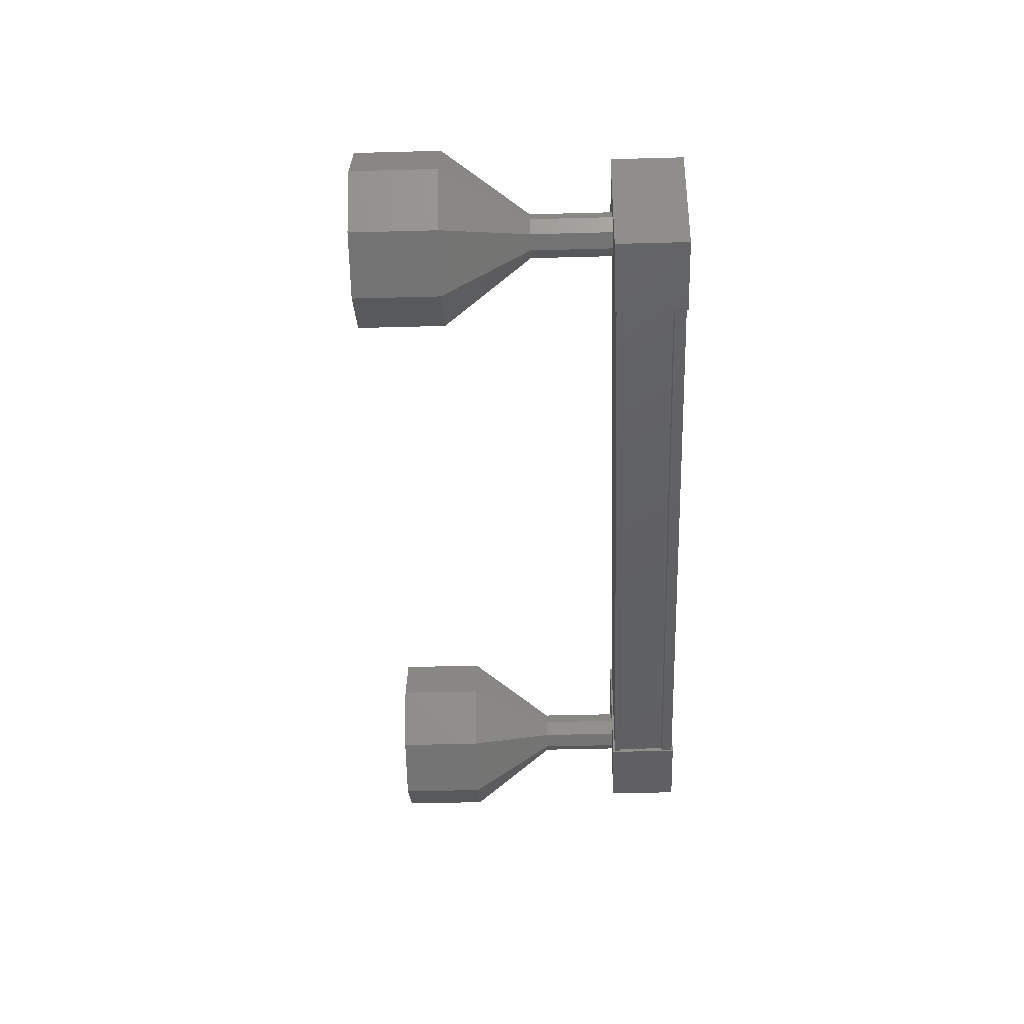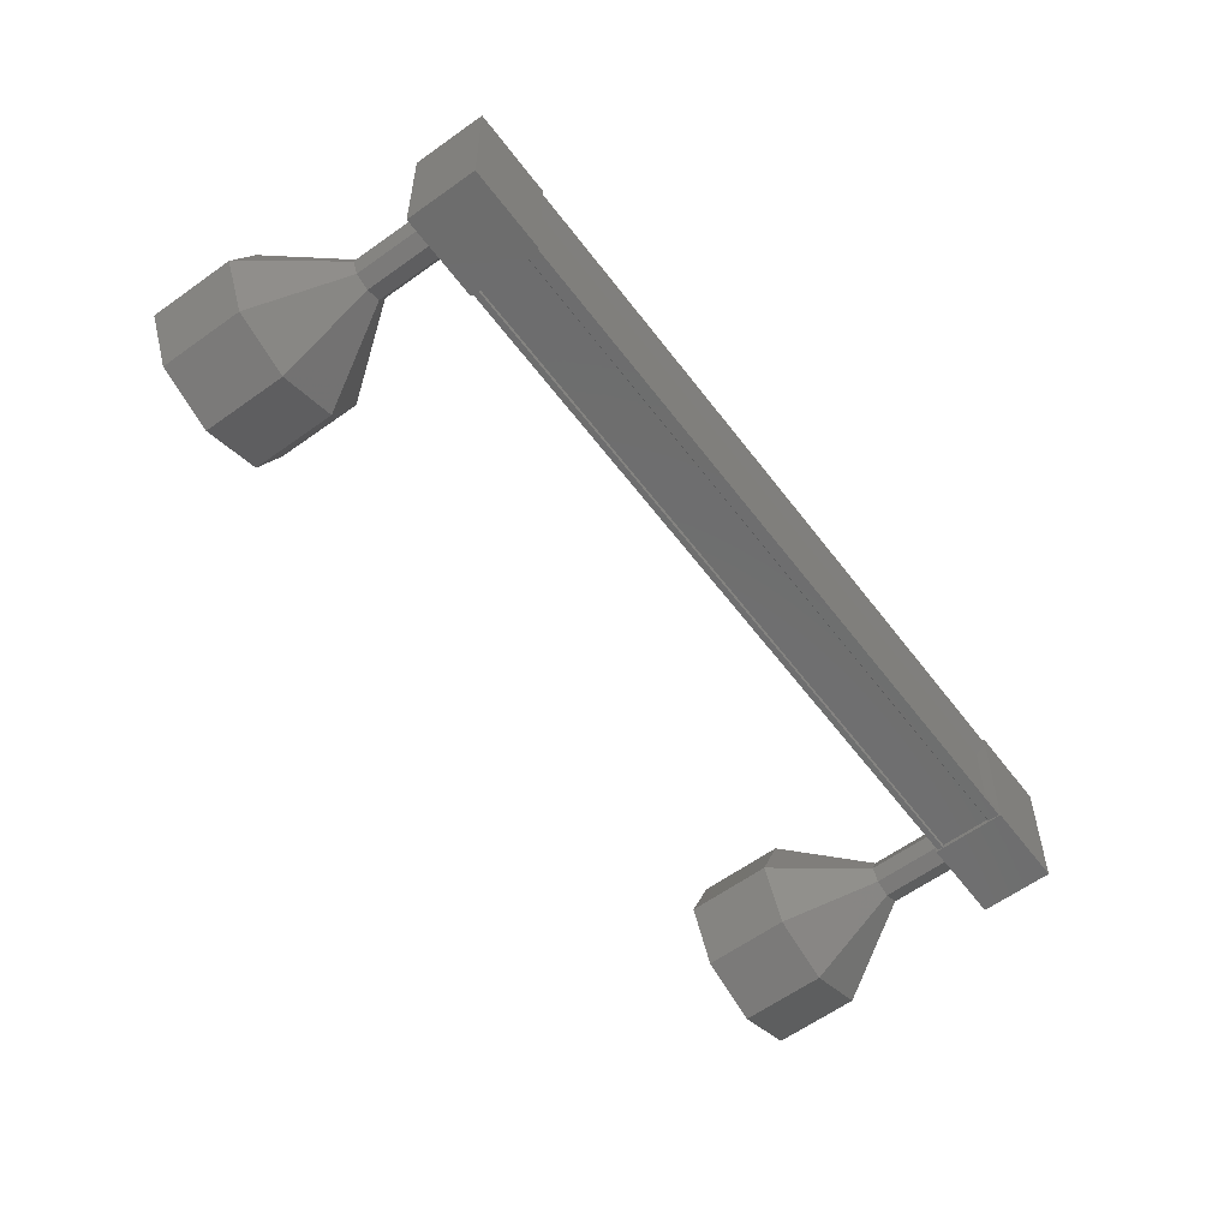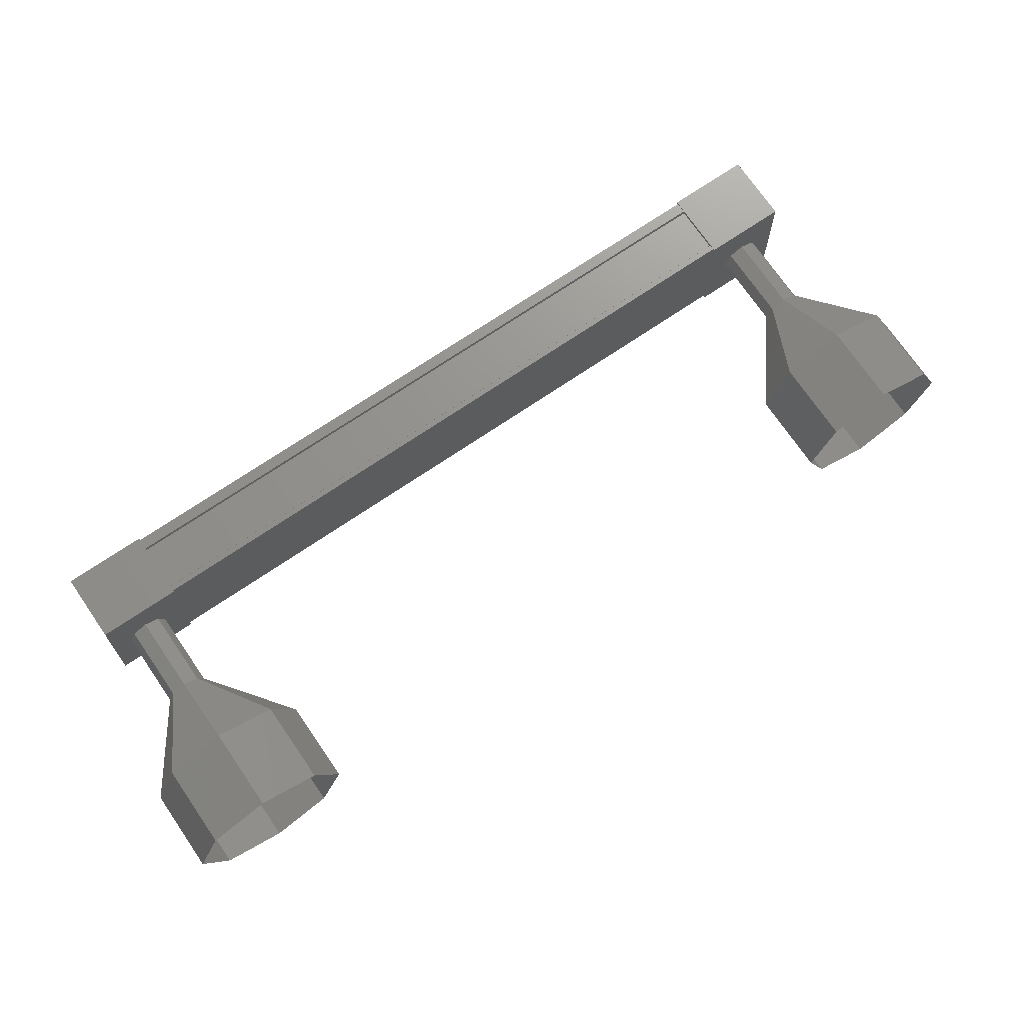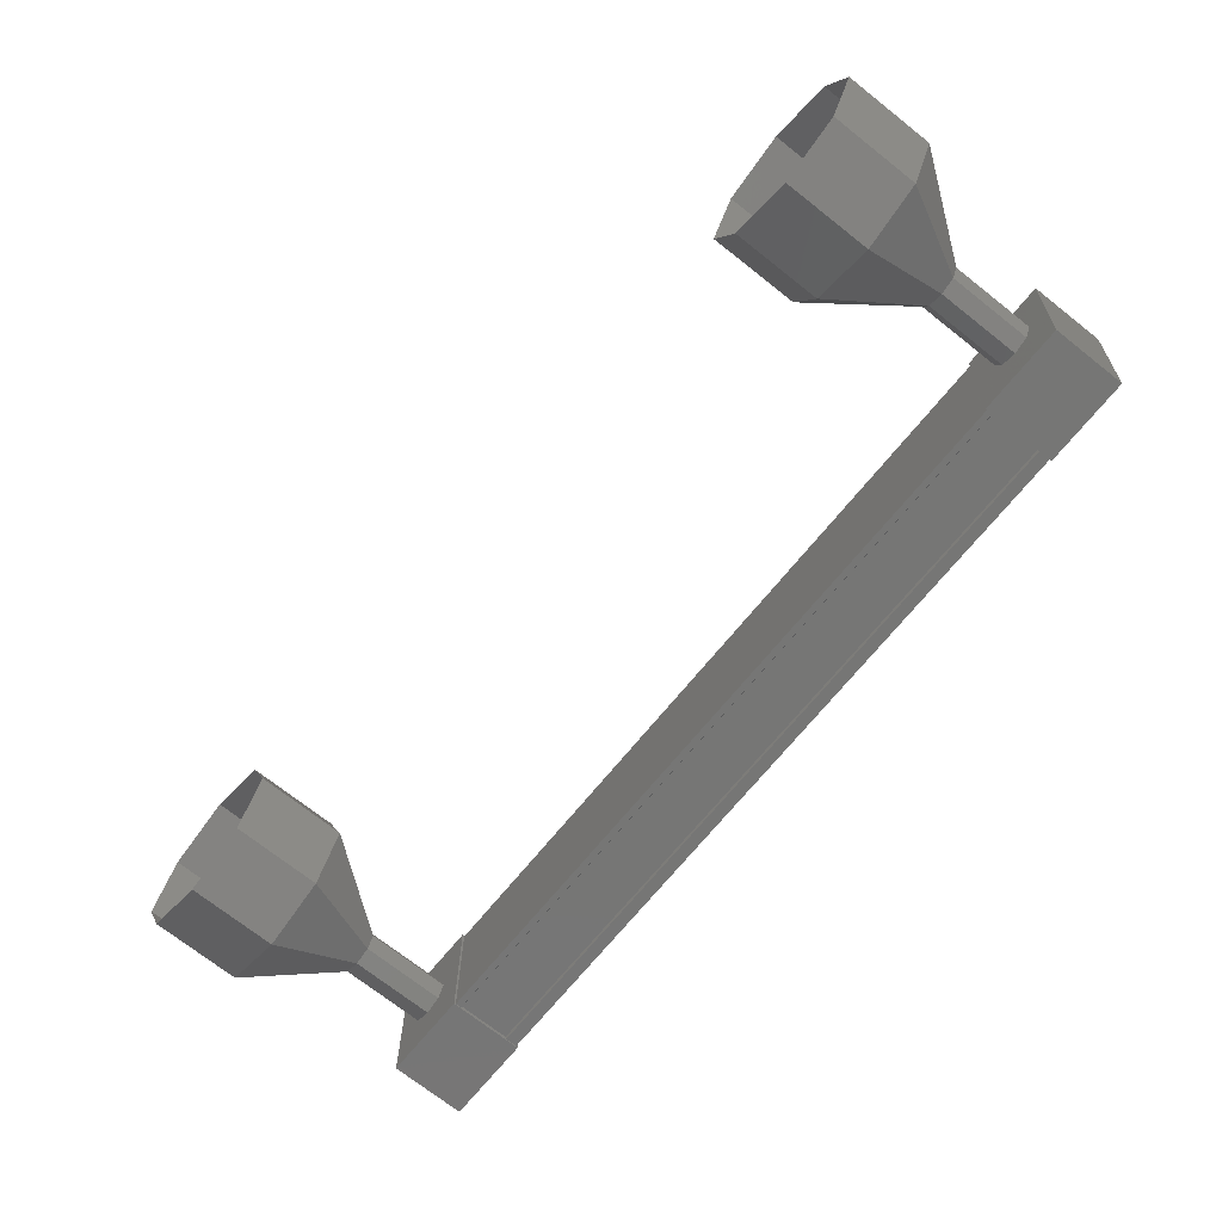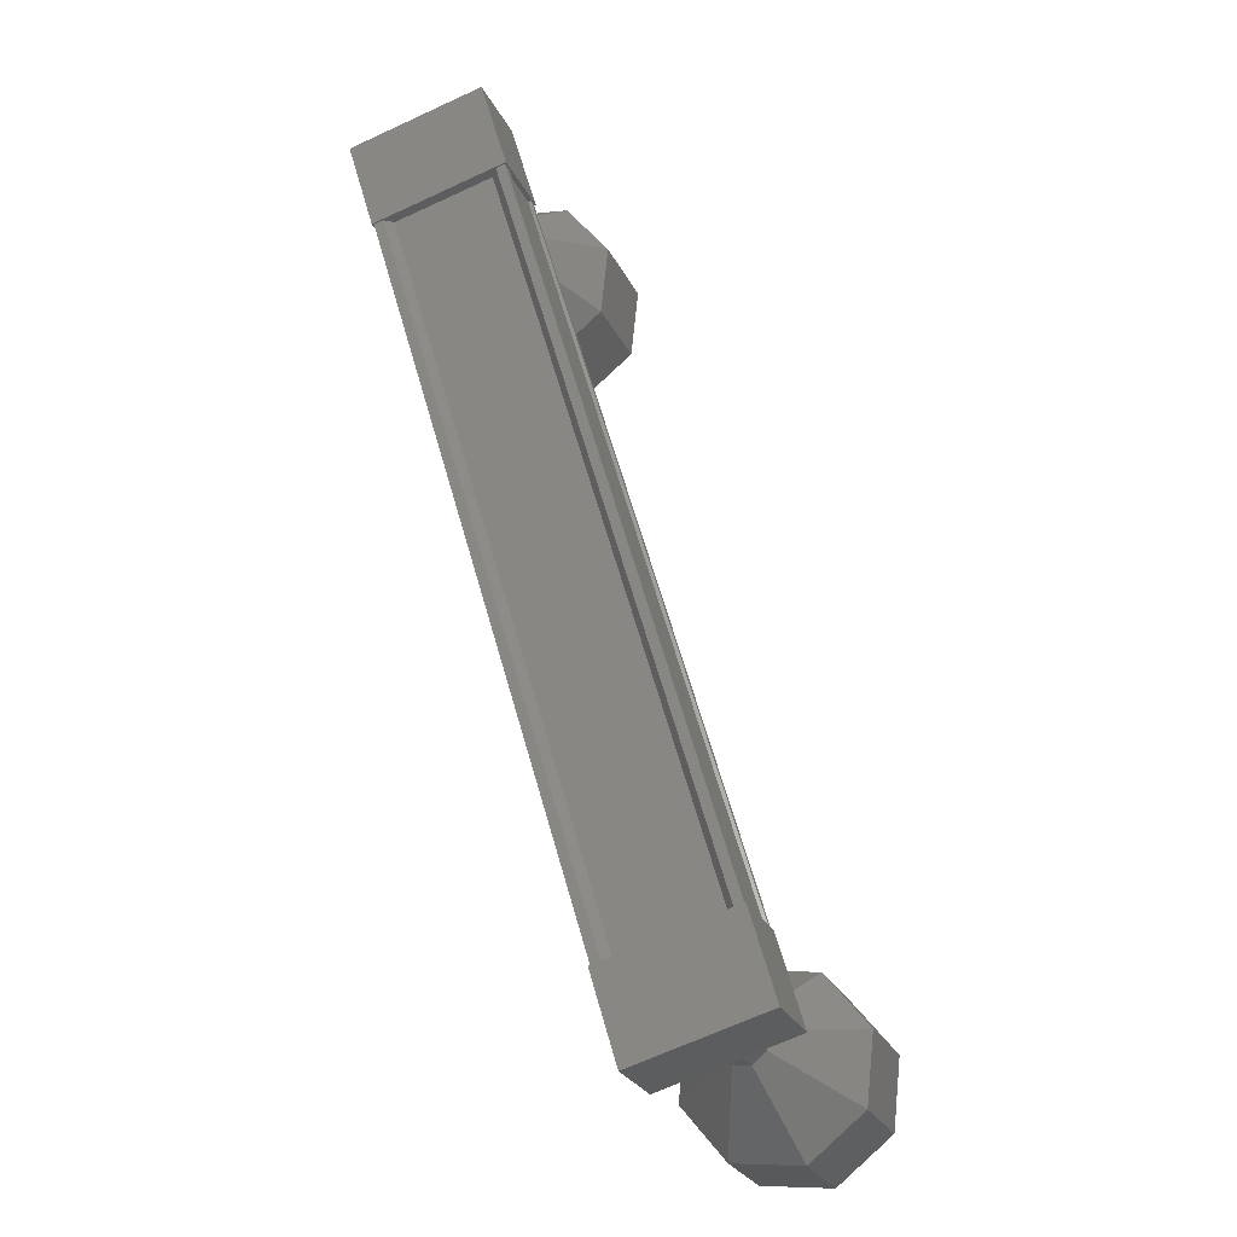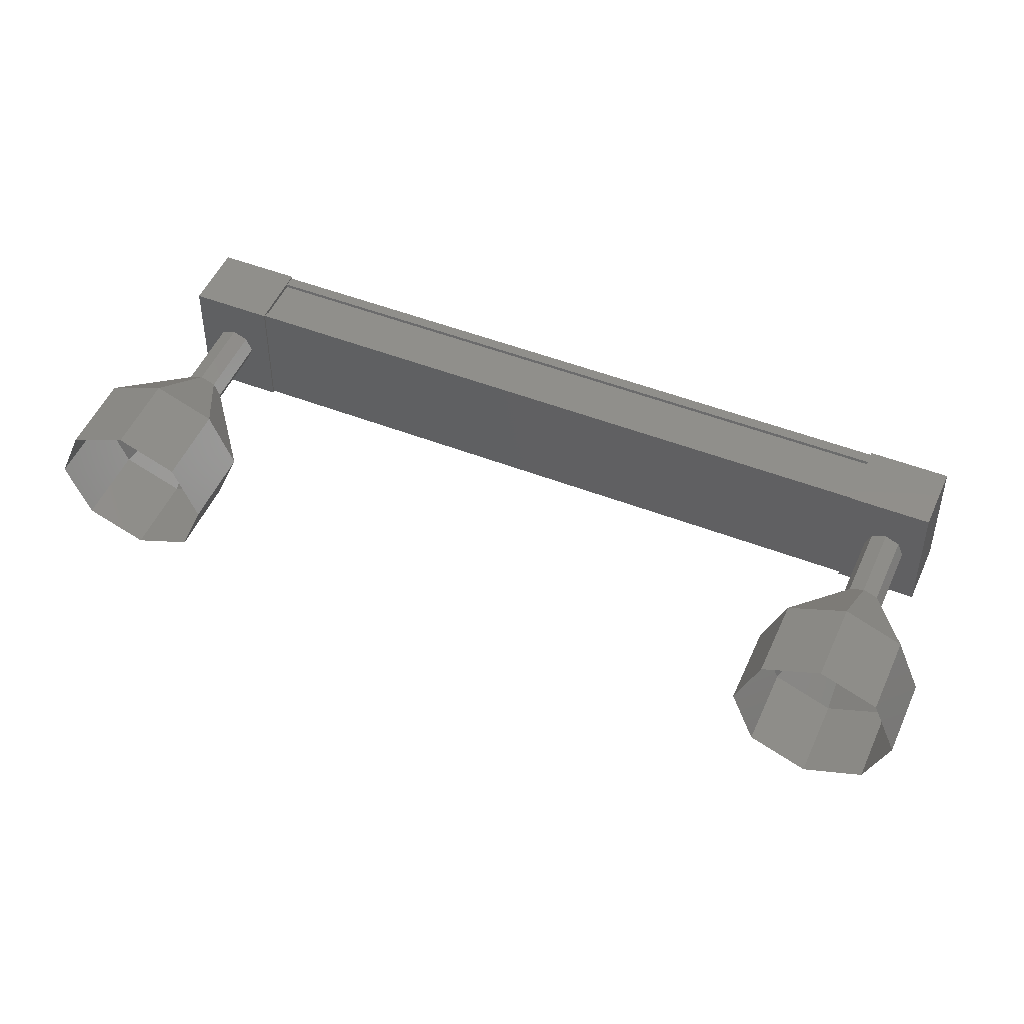
<metadata>
{"format":"stl","ext":"stl","renderer":"f3d","projection":"perspective","resolution":1024,"background":"white","views":[{"elev":-43.0,"azim":40.6,"up":"+Y"},{"elev":-59.3,"azim":75.4,"up":"+Y"},{"elev":71.4,"azim":-85.5,"up":"+Y"},{"elev":21.6,"azim":0.6,"up":"+Z"},{"elev":-65.4,"azim":115.2,"up":"+Z"},{"elev":49.6,"azim":-28.1,"up":"+Y"}]}
</metadata>
<code>
# stl→obj: 120 verts, 152 faces
v 51.09 -1029 -51.06
v 51.18 -1029 -51.13
v 56.97 -1029 -43.92
v 56.88 -1030 -43.85
v 56.97 -1030 -43.92
v 51.18 -1030 -51.13
v 56.4 -1030 -43.46
v 50.61 -1030 -50.67
v 56.41 -1030 -43.47
v 50.62 -1030 -50.68
v 51.06 -1030 -51.04
v 56.88 -1029 -43.85
v 51.09 -1030 -51.06
v 51.07 -1030 -51.05
v 56.86 -1030 -43.83
v 56.85 -1030 -43.83
v 57.32 -1029 -43.51
v 56.66 -1030 -42.98
v 57.32 -1030 -43.51
v 56.69 -1030 -44.29
v 56.69 -1029 -44.29
v 56.04 -1030 -43.76
v 56.04 -1029 -43.76
v 56.66 -1029 -42.98
v 51.48 -1030 -50.78
v 51.48 -1029 -50.78
v 50.83 -1030 -50.26
v 50.83 -1029 -50.26
v 50.2 -1029 -51.04
v 50.86 -1029 -51.56
v 50.86 -1030 -51.56
v 50.2 -1030 -51.04
v 51.07 -1029 -51.05
v 56.86 -1029 -43.83
v 51.06 -1029 -51.04
v 56.85 -1029 -43.83
v 50.62 -1029 -50.68
v 56.41 -1029 -43.47
v 50.61 -1029 -50.67
v 56.4 -1029 -43.46
v 50.55 -1029 -50.63
v 56.34 -1029 -43.42
v 50.55 -1030 -50.63
v 56.34 -1030 -43.42
v 48.37 -1030 -50.22
v 47.59 -1030 -49.59
v 48.55 -1029 -49.99
v 47.77 -1029 -49.37
v 48.99 -1028 -49.44
v 48.21 -1028 -48.81
v 49.43 -1029 -48.89
v 48.65 -1029 -48.26
v 49.62 -1030 -48.66
v 48.84 -1030 -48.03
v 49.43 -1030 -48.89
v 48.65 -1030 -48.26
v 48.99 -1030 -49.44
v 48.21 -1030 -48.81
v 48.55 -1030 -49.99
v 47.77 -1030 -49.37
v 55.73 -1030 -42.63
v 56.55 -1030 -43.2
v 55.77 -1030 -42.57
v 56.51 -1029 -43.26
v 55.73 -1029 -42.63
v 56.4 -1029 -43.39
v 55.62 -1029 -42.77
v 56.29 -1029 -43.53
v 55.51 -1029 -42.91
v 56.24 -1030 -43.59
v 55.46 -1030 -42.96
v 56.29 -1030 -43.53
v 55.51 -1030 -42.91
v 56.4 -1030 -43.39
v 55.62 -1030 -42.77
v 56.51 -1030 -43.26
v 54.51 -1030 -40.97
v 55.47 -1030 -41.37
v 54.69 -1030 -40.74
v 55.29 -1029 -41.6
v 54.51 -1029 -40.97
v 54.84 -1028 -42.15
v 54.06 -1028 -41.52
v 54.4 -1029 -42.7
v 53.62 -1029 -42.07
v 54.22 -1030 -42.93
v 53.44 -1030 -42.3
v 54.4 -1030 -42.7
v 53.62 -1030 -42.07
v 54.84 -1030 -42.15
v 54.06 -1030 -41.52
v 55.29 -1030 -41.6
v 55.78 -1030 -42.58
v 55.73 -1029 -42.64
v 55.47 -1030 -42.97
v 55.73 -1030 -42.64
v 50.39 -1030 -50.88
v 49.61 -1030 -50.26
v 50.43 -1029 -50.82
v 49.65 -1029 -50.2
v 50.54 -1029 -50.69
v 49.76 -1029 -50.06
v 50.65 -1029 -50.55
v 49.87 -1029 -49.92
v 50.7 -1030 -50.49
v 49.92 -1030 -49.87
v 50.65 -1030 -50.55
v 49.87 -1030 -49.92
v 50.54 -1030 -50.69
v 49.76 -1030 -50.06
v 50.43 -1030 -50.82
v 49.65 -1030 -50.2
v 49.66 -1030 -50.2
v 49.62 -1030 -50.26
v 49.66 -1029 -50.2
v 49.77 -1029 -50.07
v 49.88 -1029 -49.93
v 49.93 -1030 -49.87
v 49.88 -1030 -49.93
v 49.77 -1030 -50.07
f 1 2 3
f 3 2 3
f 4 5 6
f 6 5 5
f 5 6 6
f 7 8 9
f 9 8 10
f 10 11 9
f 3 12 1
f 1 12 4
f 4 13 1
f 6 13 4
f 6 5 14
f 14 5 15
f 15 11 14
f 16 11 15
f 9 11 16
f 17 18 19
f 19 18 20
f 20 21 19
f 22 21 20
f 23 21 22
f 22 18 23
f 23 18 24
f 24 18 17
f 17 21 24
f 19 21 17
f 25 26 27
f 27 26 28
f 28 29 27
f 26 29 28
f 30 29 26
f 26 31 30
f 30 31 29
f 29 31 32
f 32 27 29
f 31 27 32
f 25 27 31
f 31 26 25
f 2 2 3
f 3 2 33
f 33 34 3
f 35 34 33
f 36 34 35
f 35 37 36
f 36 37 38
f 38 37 39
f 39 40 38
f 41 40 39
f 42 40 41
f 41 43 42
f 42 43 44
f 44 43 7
f 22 20 18
f 21 23 24
f 43 8 7
f 45 46 47
f 47 46 48
f 48 49 47
f 50 49 48
f 51 49 50
f 50 52 51
f 51 52 53
f 53 52 54
f 54 55 53
f 56 55 54
f 57 55 56
f 56 58 57
f 57 58 59
f 59 58 60
f 60 45 59
f 46 45 60
f 61 62 63
f 63 62 64
f 64 65 63
f 66 65 64
f 67 65 66
f 66 68 67
f 67 68 69
f 69 68 70
f 70 71 69
f 72 71 70
f 73 71 72
f 72 74 73
f 73 74 75
f 75 74 76
f 76 61 75
f 62 61 76
f 77 78 79
f 79 78 80
f 80 81 79
f 82 81 80
f 83 81 82
f 82 84 83
f 83 84 85
f 85 84 86
f 86 87 85
f 88 87 86
f 89 87 88
f 88 90 89
f 89 90 91
f 91 90 92
f 92 77 91
f 78 77 92
f 92 93 78
f 78 93 94
f 94 80 78
f 67 80 94
f 82 80 67
f 67 69 82
f 82 69 84
f 84 69 95
f 95 86 84
f 73 86 95
f 88 86 73
f 73 75 88
f 88 75 90
f 90 75 96
f 96 92 90
f 93 92 96
f 97 98 99
f 99 98 100
f 100 101 99
f 102 101 100
f 103 101 102
f 102 104 103
f 103 104 105
f 105 104 106
f 106 107 105
f 108 107 106
f 109 107 108
f 108 110 109
f 109 110 111
f 111 110 112
f 112 97 111
f 98 97 112
f 113 59 114
f 114 59 45
f 45 115 114
f 47 115 45
f 116 115 47
f 47 49 116
f 116 49 117
f 117 49 51
f 51 118 117
f 53 118 51
f 119 118 53
f 53 55 119
f 119 55 120
f 120 55 57
f 57 113 120
f 59 113 57

</code>
